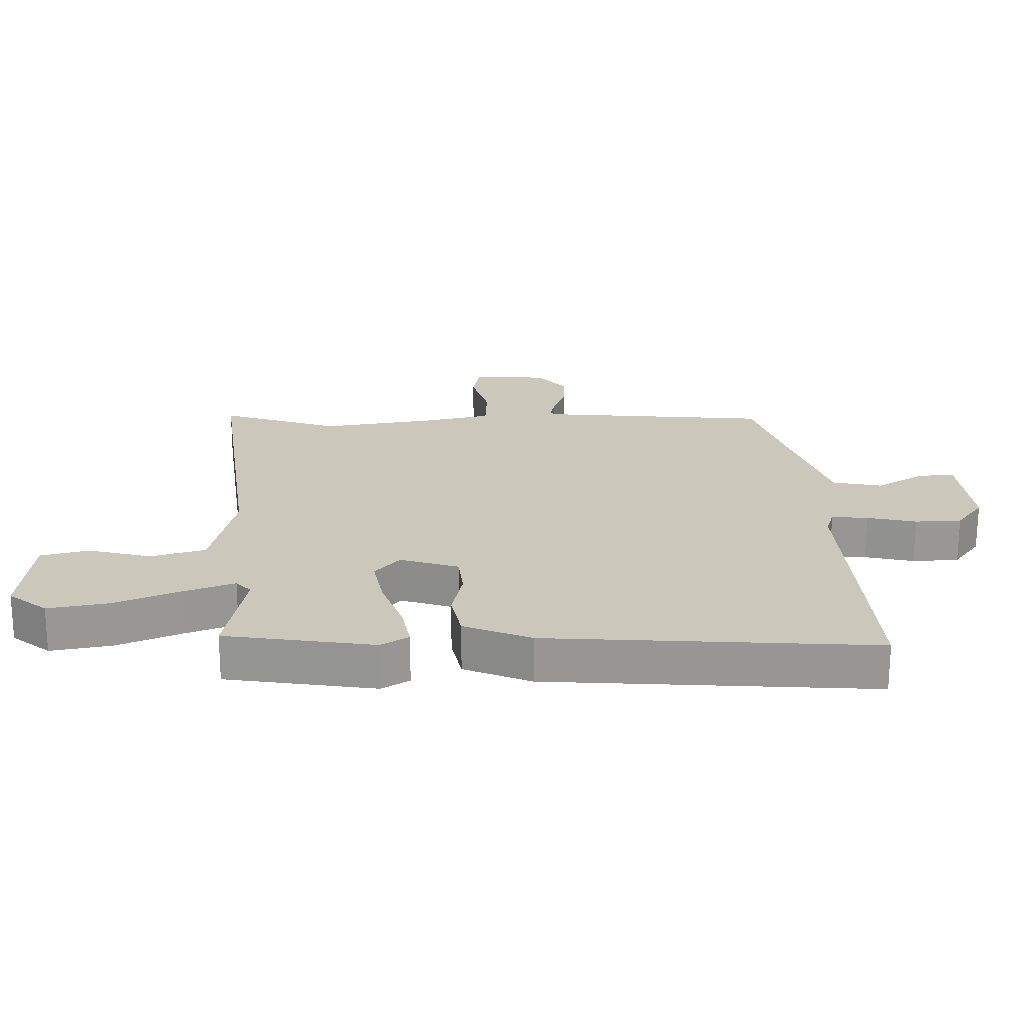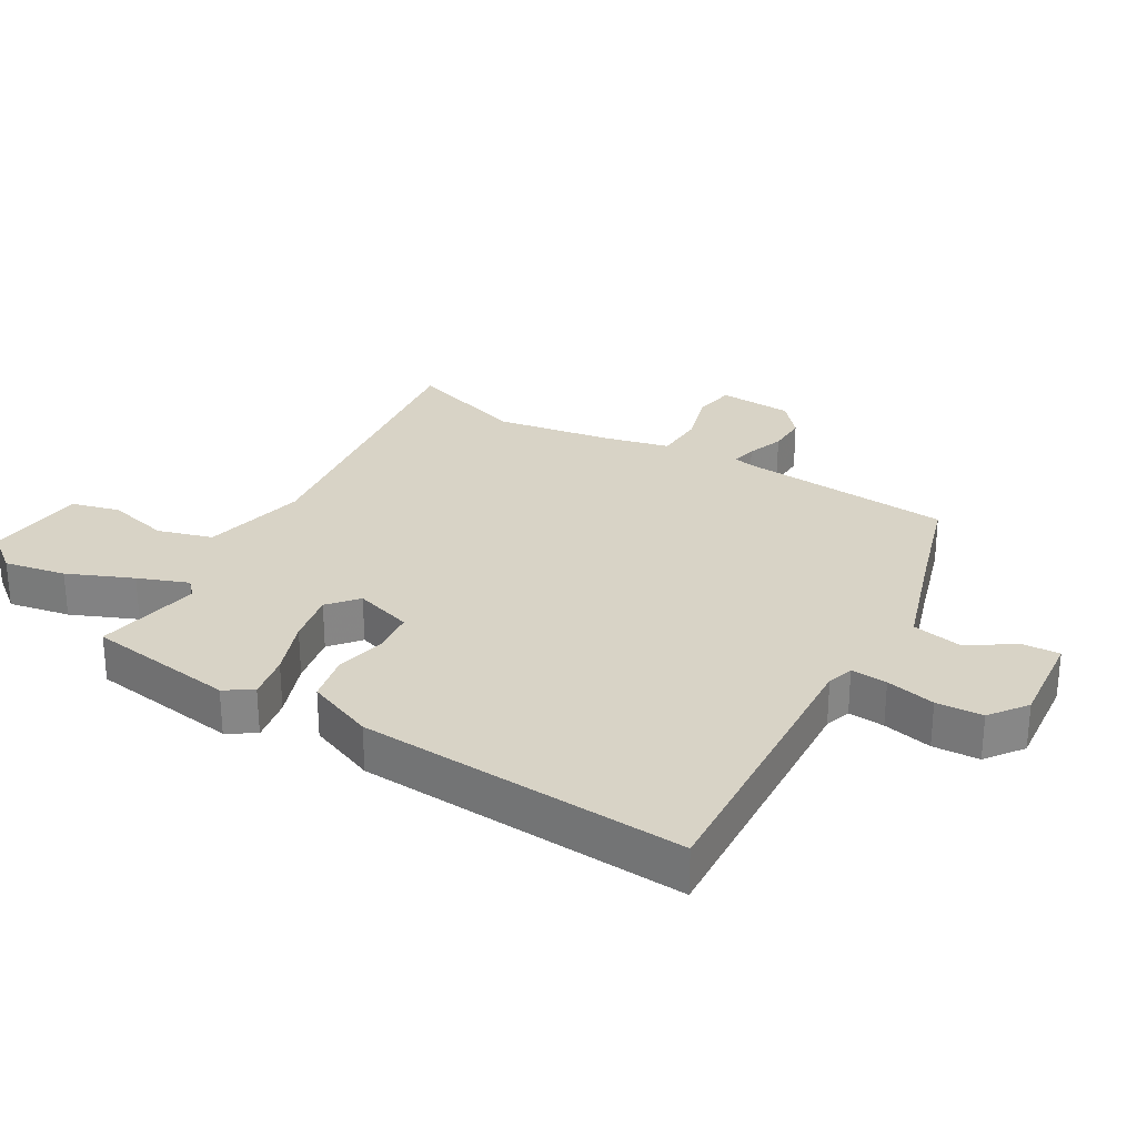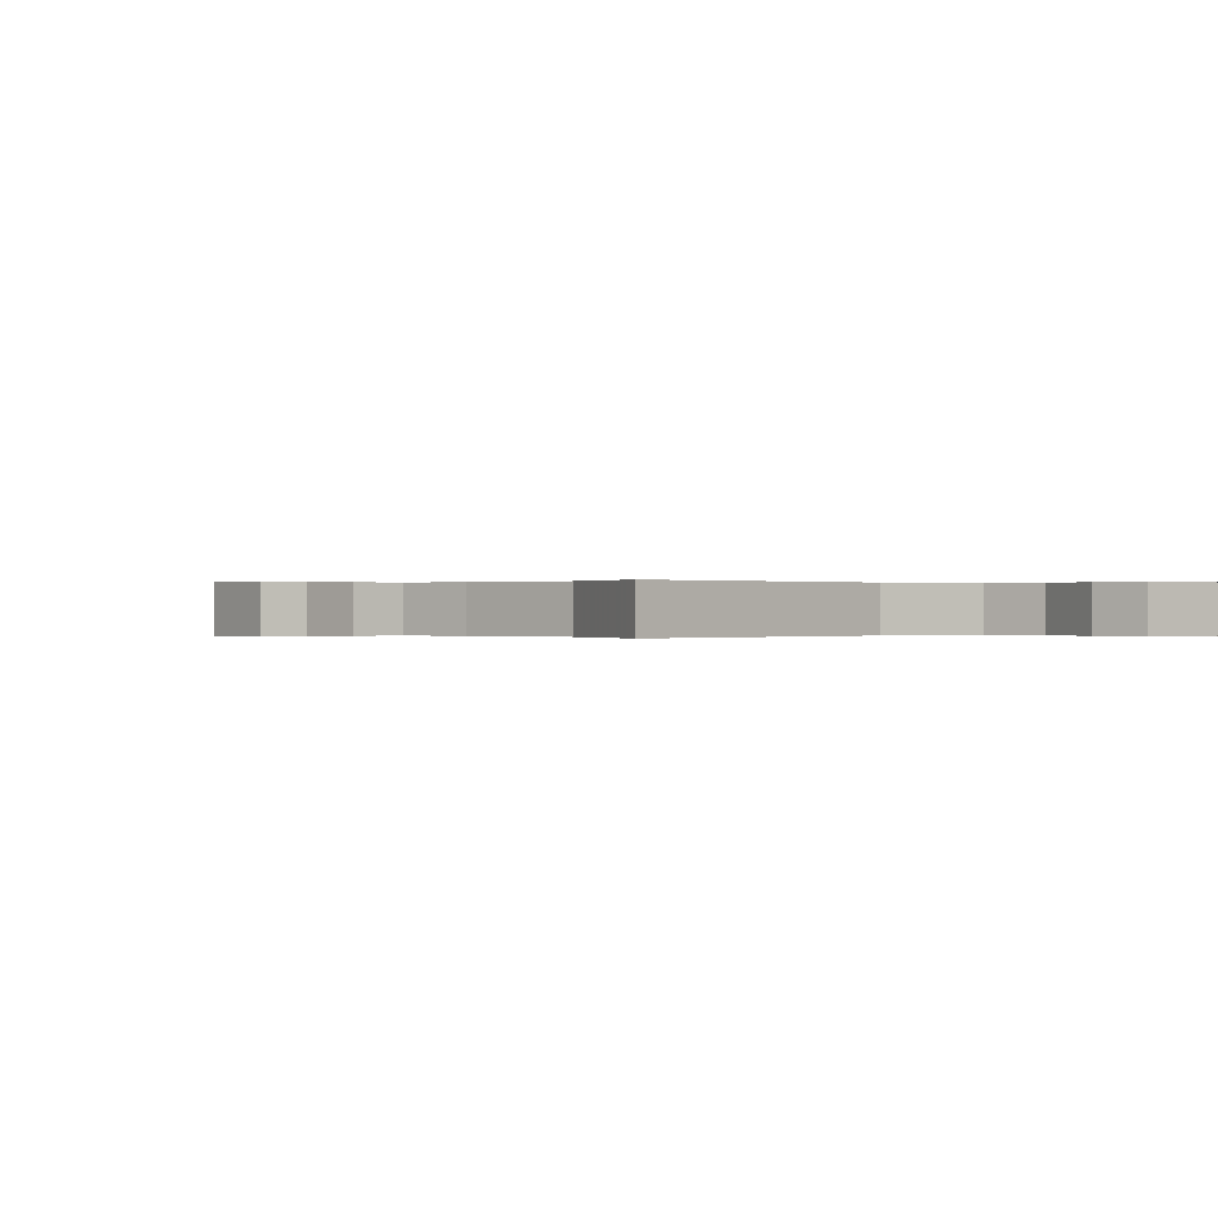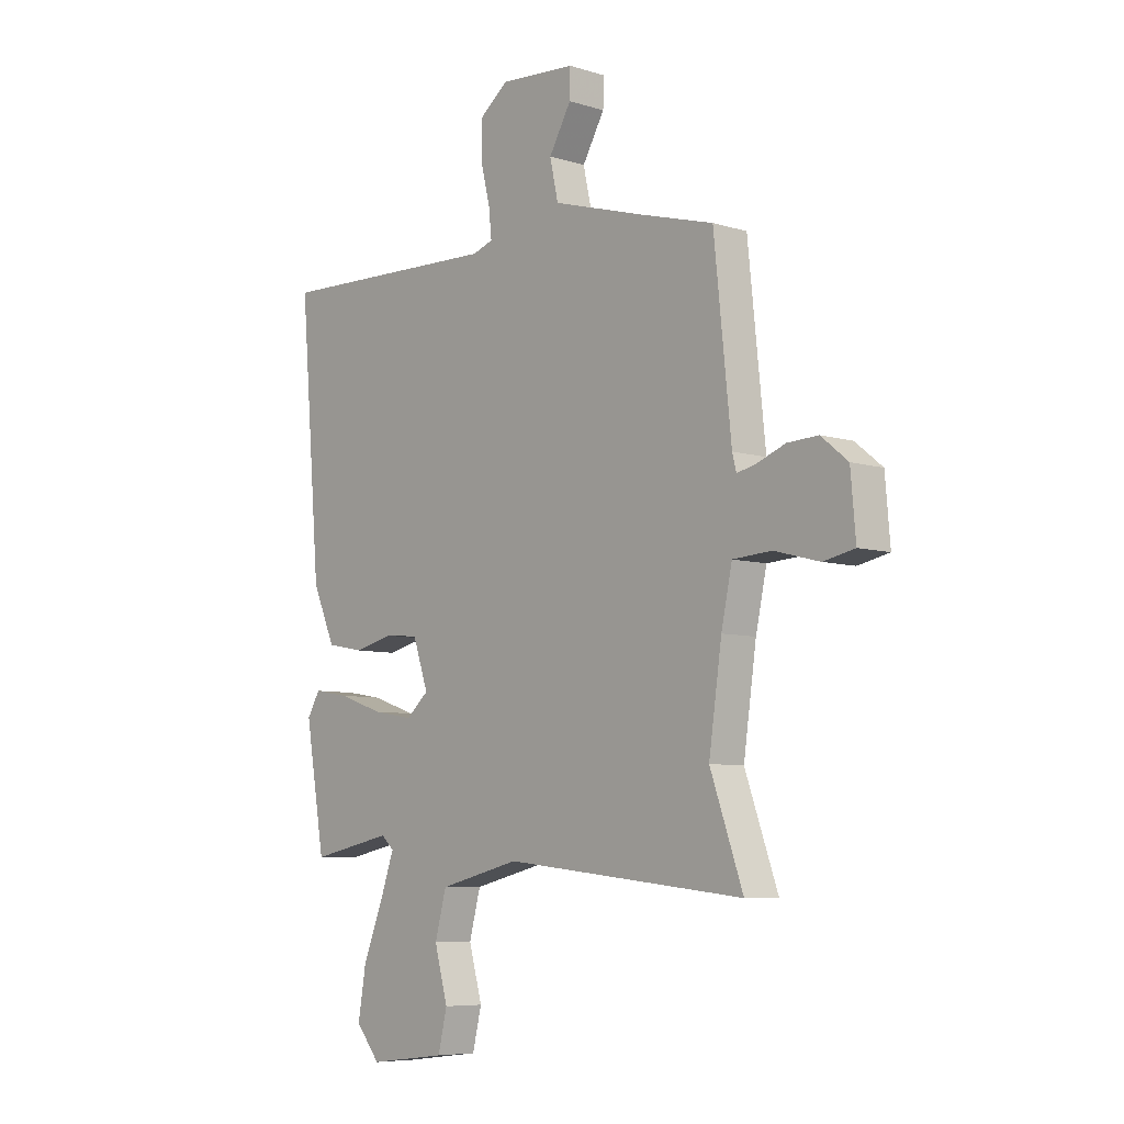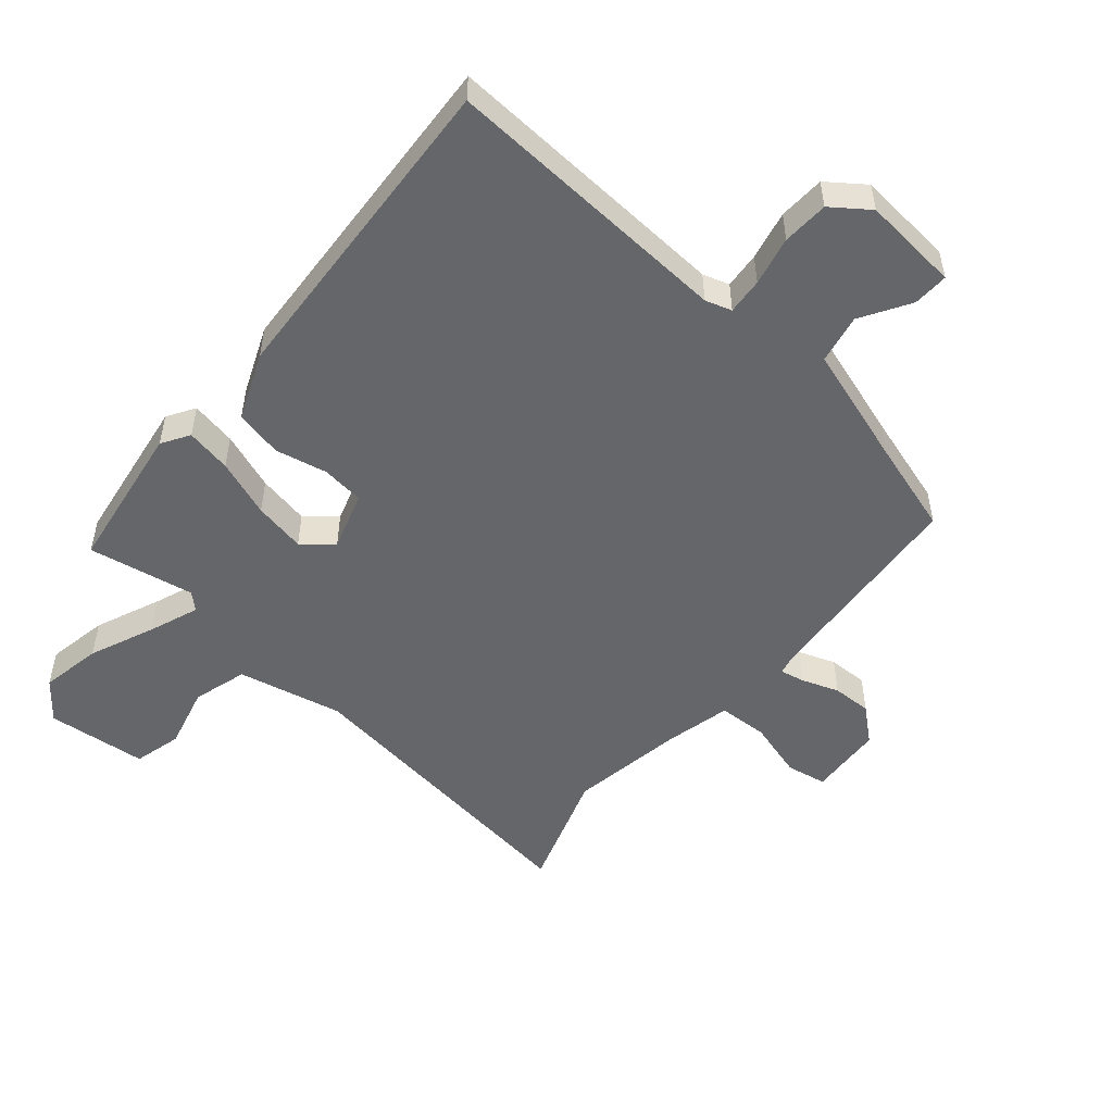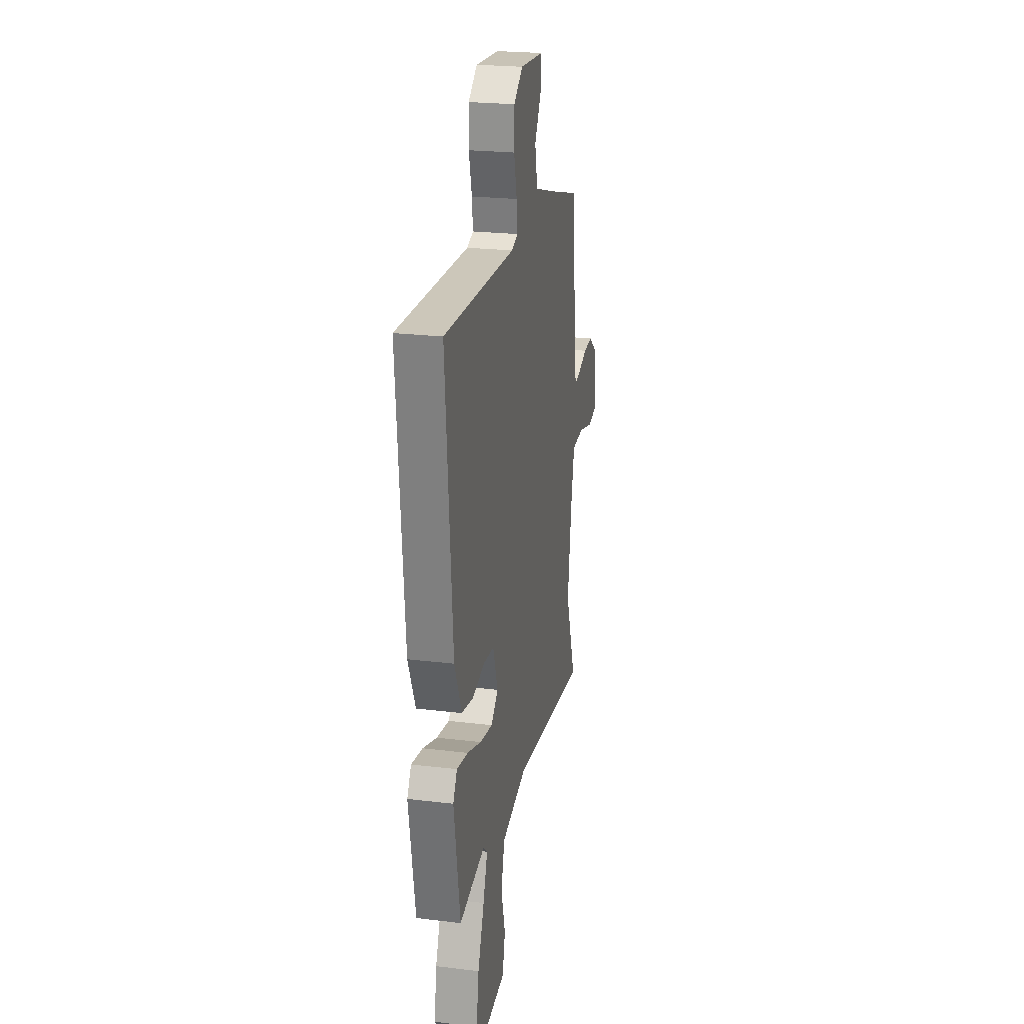
<metadata>
{"format":"obj","ext":"obj","renderer":"f3d","projection":"perspective","resolution":1024,"background":"white","views":[{"elev":21.6,"azim":-92.0,"up":"+Y"},{"elev":28.0,"azim":-60.8,"up":"+Y"},{"elev":0.0,"azim":137.9,"up":"+Y"},{"elev":-7.0,"azim":48.2,"up":"+Z"},{"elev":-51.7,"azim":-41.7,"up":"+Y"},{"elev":23.3,"azim":-78.4,"up":"+Z"}]}
</metadata>
<code>
v 0.45 0.07 -0.36
v 0.516 0.07 -0.546
v 0.03 0.07 -0.494
v -0.134 0.07 -0.534
v -0.157 0.07 -0.62
v -0.13 0.07 -0.718
v -0.148 0.07 -0.794
v -0.305 0.07 -0.813
v -0.354 0.07 -0.754
v -0.338 0.07 -0.657
v -0.297 0.07 -0.554
v -0.269 0.07 -0.475
v -0.295 0.07 -0.452
v -0.461 0.07 -0.486
v -0.501 0.07 -0.252
v -0.475 0.07 -0.208
v -0.403 0.07 -0.22
v -0.312 0.07 -0.251
v -0.23 0.07 -0.265
v -0.185 0.07 -0.225
v -0.216 0.07 -0.134
v -0.283 0.07 -0.128
v -0.364 0.07 -0.147
v -0.439 0.07 -0.133
v -0.485 0.07 -0.028
v -0.528 0.07 0.485
v -0.069 0.07 0.469
v -0.028 0.07 0.483
v -0.034 0.07 0.54
v -0.053 0.07 0.617
v -0.051 0.07 0.69
v 0.006 0.07 0.734
v 0.159 0.07 0.723
v 0.158 0.07 0.667
v 0.113 0.07 0.589
v 0.13 0.07 0.512
v 0.319 0.07 0.456
v 0.465 0.07 0.415
v 0.5 0.07 0.078
v 0.508 0.07 0.046
v 0.547 0.07 0.055
v 0.604 0.07 0.077
v 0.666 0.07 0.08
v 0.72 0.07 0.036
v 0.73 0.07 -0.081
v 0.667 0.07 -0.094
v 0.576 0.07 -0.07
v 0.498 0.07 -0.075
v 0.476 0.07 -0.178
v 0.45 0 -0.36
v 0.516 0 -0.546
v 0.03 0 -0.494
v -0.134 0 -0.534
v -0.157 0 -0.62
v -0.13 0 -0.718
v -0.148 0 -0.794
v -0.305 0 -0.813
v -0.354 0 -0.754
v -0.338 0 -0.657
v -0.297 0 -0.554
v -0.269 0 -0.475
v -0.295 0 -0.452
v -0.461 0 -0.486
v -0.501 0 -0.252
v -0.475 0 -0.208
v -0.403 0 -0.22
v -0.312 0 -0.251
v -0.23 0 -0.265
v -0.185 0 -0.225
v -0.216 0 -0.134
v -0.283 0 -0.128
v -0.364 0 -0.147
v -0.439 0 -0.133
v -0.485 0 -0.028
v -0.528 0 0.485
v -0.069 0 0.469
v -0.028 0 0.483
v -0.034 0 0.54
v -0.053 0 0.617
v -0.051 0 0.69
v 0.006 0 0.734
v 0.159 0 0.723
v 0.158 0 0.667
v 0.113 0 0.589
v 0.13 0 0.512
v 0.319 0 0.456
v 0.465 0 0.415
v 0.5 0 0.078
v 0.508 0 0.046
v 0.547 0 0.055
v 0.604 0 0.077
v 0.666 0 0.08
v 0.72 0 0.036
v 0.73 0 -0.081
v 0.667 0 -0.094
v 0.576 0 -0.07
v 0.498 0 -0.075
v 0.476 0 -0.178
f 44 45 46 47
f 44 47 48
f 41 42 43 44
f 40 41 44 48
f 39 40 48 49
f 37 38 39 49
f 32 33 34 35
f 32 35 36
f 29 30 31 32
f 28 29 32 36
f 27 28 36 37
f 25 26 27
f 22 23 24 25
f 21 22 25 27
f 20 21 27 37
f 15 16 17 18
f 13 14 15 18
f 12 13 18 19
f 8 9 10 11
f 8 11 12
f 5 6 7 8
f 4 5 8 12
f 3 4 12 19
f 1 2 3 19
f 20 37 49 1
f 1 19 20
f 96 95 94 93
f 97 96 93
f 93 92 91 90
f 97 93 90 89
f 98 97 89 88
f 98 88 87 86
f 84 83 82 81
f 85 84 81
f 81 80 79 78
f 85 81 78 77
f 86 85 77 76
f 76 75 74
f 74 73 72 71
f 76 74 71 70
f 86 76 70 69
f 67 66 65 64
f 67 64 63 62
f 68 67 62 61
f 60 59 58 57
f 61 60 57
f 57 56 55 54
f 61 57 54 53
f 68 61 53 52
f 68 52 51 50
f 50 98 86 69
f 69 68 50
f 1 50 51 2
f 2 51 52 3
f 3 52 53 4
f 4 53 54 5
f 5 54 55 6
f 6 55 56 7
f 7 56 57 8
f 8 57 58 9
f 9 58 59 10
f 10 59 60 11
f 11 60 61 12
f 12 61 62 13
f 13 62 63 14
f 14 63 64 15
f 15 64 65 16
f 16 65 66 17
f 17 66 67 18
f 18 67 68 19
f 19 68 69 20
f 20 69 70 21
f 21 70 71 22
f 22 71 72 23
f 23 72 73 24
f 24 73 74 25
f 25 74 75 26
f 26 75 76 27
f 27 76 77 28
f 28 77 78 29
f 29 78 79 30
f 30 79 80 31
f 31 80 81 32
f 32 81 82 33
f 33 82 83 34
f 34 83 84 35
f 35 84 85 36
f 36 85 86 37
f 37 86 87 38
f 38 87 88 39
f 39 88 89 40
f 40 89 90 41
f 41 90 91 42
f 42 91 92 43
f 43 92 93 44
f 44 93 94 45
f 45 94 95 46
f 46 95 96 47
f 47 96 97 48
f 48 97 98 49
f 49 98 50 1

</code>
